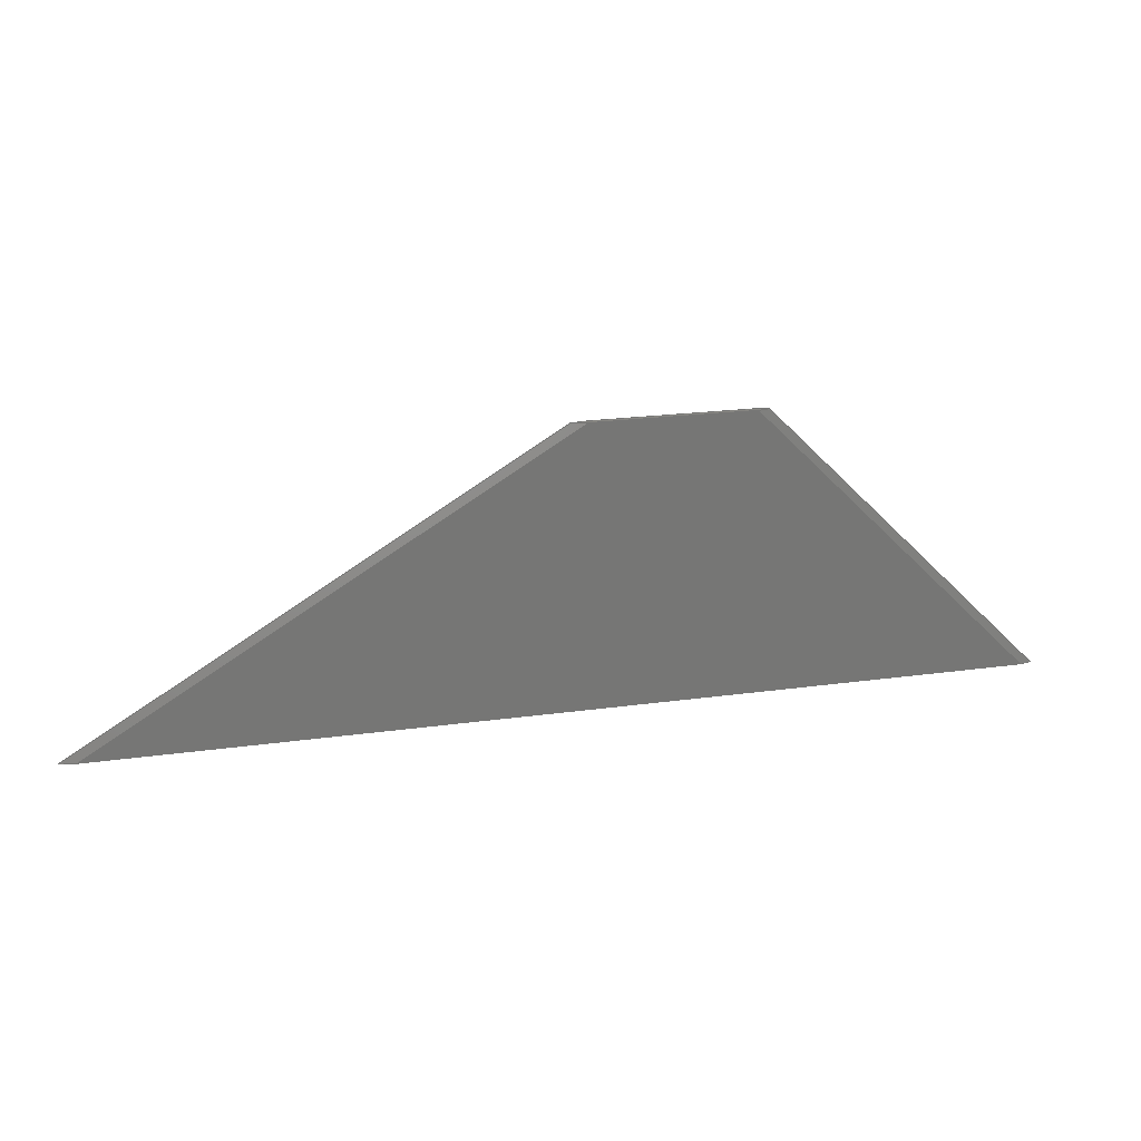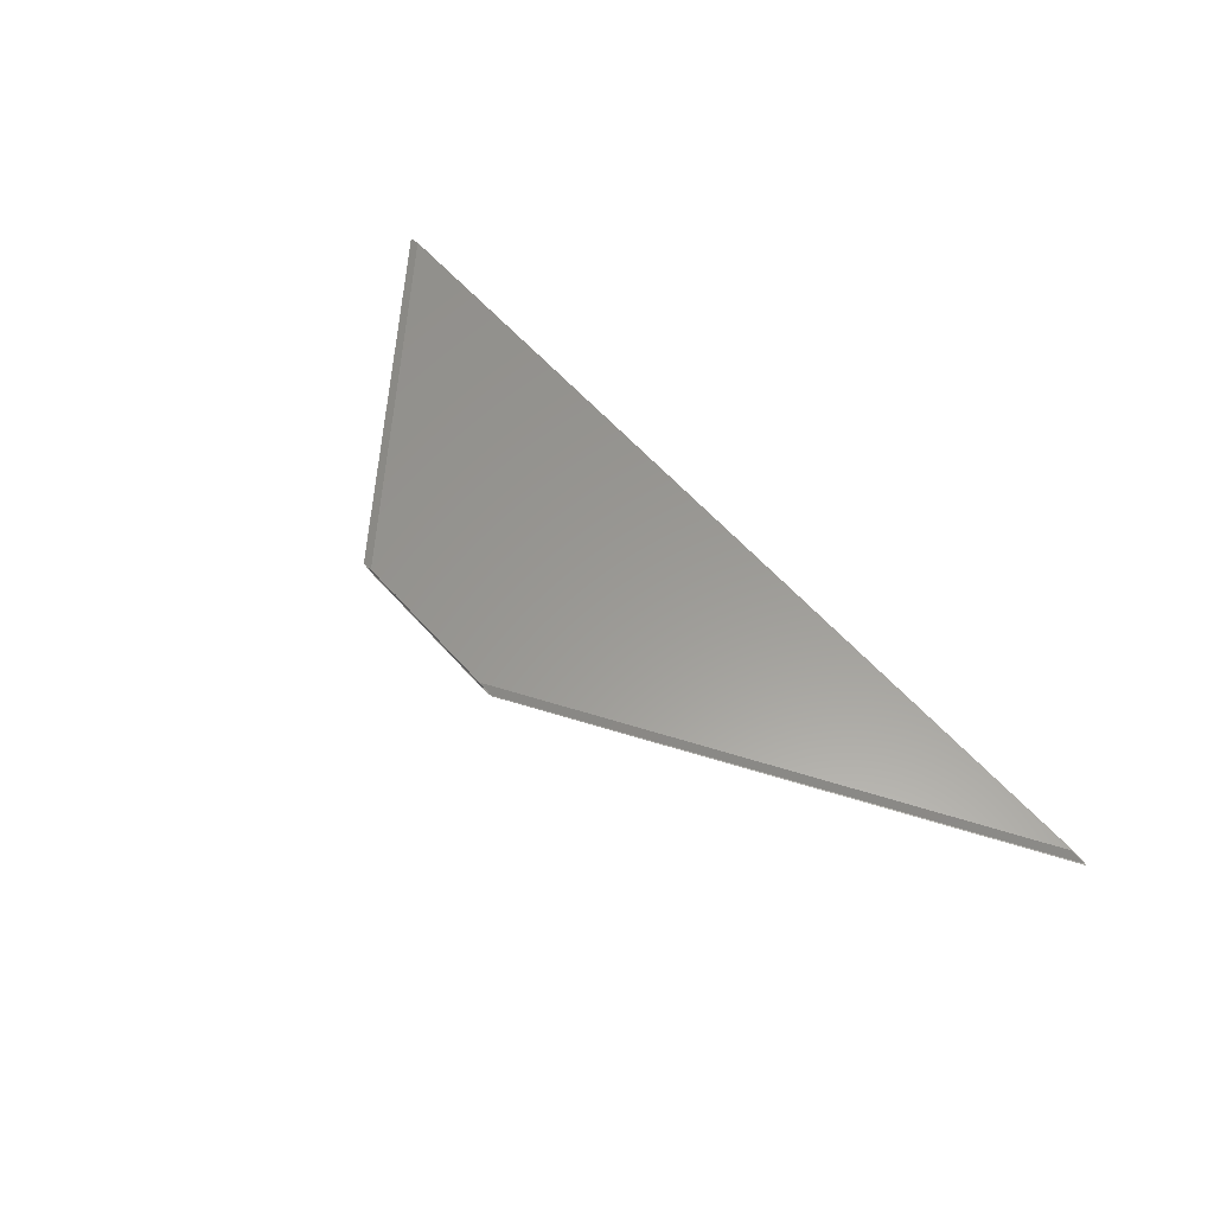
<metadata>
{"format":"step","ext":"step","renderer":"f3d","projection":"perspective","resolution":1024,"background":"white","views":[{"elev":21.3,"azim":-13.9,"up":"+Y"},{"elev":59.5,"azim":-131.3,"up":"+Z"}]}
</metadata>
<code>
ISO-10303-21;
DATA;
#1 = EDGE_LOOP ( 'NONE', ( #112, #218, #259, #93 ) ) ;
#2 = VERTEX_POINT ( 'NONE', #258 ) ;
#3 = COORDINATED_UNIVERSAL_TIME_OFFSET ( 8, 0, .BEHIND. ) ;
#4 = CARTESIAN_POINT ( 'NONE',  ( -5.707, 0, 2.742 ) ) ;
#5 =( GEOMETRIC_REPRESENTATION_CONTEXT ( 3 ) GLOBAL_UNCERTAINTY_ASSIGNED_CONTEXT ( ( #89 ) ) GLOBAL_UNIT_ASSIGNED_CONTEXT ( ( #206, #295, #135 ) ) REPRESENTATION_CONTEXT ( 'NONE', 'WORKASPACE' ) );
#6 = ORIENTED_EDGE ( 'NONE', *, *, #281, .T. ) ;
#7 = CARTESIAN_POINT ( 'NONE',  ( -5.368, 6, 0.9334 ) ) ;
#8 = EDGE_CURVE ( 'NONE', #123, #106, #46, .T. ) ;
#9 = CARTESIAN_POINT ( 'NONE',  ( 0, 0, 0 ) ) ;
#10 = EDGE_CURVE ( 'NONE', #224, #119, #130, .T. ) ;
#11 = LOCAL_TIME ( 17, 46, 43, #302 ) ;
#12 = CARTESIAN_POINT ( 'NONE',  ( -10.01, 6, 0.0625 ) ) ;
#13 = ORIENTED_EDGE ( 'NONE', *, *, #300, .T. ) ;
#14 = DATE_TIME_ROLE ( 'creation_date' ) ;
#15 = ORIENTED_EDGE ( 'NONE', *, *, #248, .T. ) ;
#16 = LOCAL_TIME ( 17, 46, 43, #76 ) ;
#17 = PERSON_AND_ORGANIZATION_ROLE ( 'creator' ) ;
#18 = DIRECTION ( 'NONE',  ( 0.9685, -0, 0.249 ) ) ;
#19 = VECTOR ( 'NONE', #148, 39.37 ) ;
#20 = ORIENTED_EDGE ( 'NONE', *, *, #125, .T. ) ;
#21 = EDGE_LOOP ( 'NONE', ( #299, #92, #142, #131 ) ) ;
#22 = PRODUCT_DEFINITION ( 'UNKNOWN', '', #251, #121 ) ;
#23 = ORIENTED_EDGE ( 'NONE', *, *, #70, .T. ) ;
#24 = EDGE_CURVE ( 'NONE', #166, #116, #249, .T. ) ;
#25 = EDGE_CURVE ( 'NONE', #119, #150, #209, .T. ) ;
#26 = VECTOR ( 'NONE', #282, 39.37 ) ;
#27 = APPROVAL_PERSON_ORGANIZATION ( #201, #146, #181 ) ;
#28 = CARTESIAN_POINT ( 'NONE',  ( -0.3728, 6, 1.513 ) ) ;
#29 = CC_DESIGN_SECURITY_CLASSIFICATION ( #103, ( #251 ) ) ;
#30 = ORIENTED_EDGE ( 'NONE', *, *, #40, .F. ) ;
#31 = SHAPE_DEFINITION_REPRESENTATION ( #208, #44 ) ;
#32 = DIRECTION ( 'NONE',  ( 0.1762, -0.2932, -0.9397 ) ) ;
#33 = CC_DESIGN_PERSON_AND_ORGANIZATION_ASSIGNMENT ( #164, #298, ( #251 ) ) ;
#34 = ADVANCED_FACE ( 'NONE', ( #229 ), #145, .F. ) ;
#35 = CARTESIAN_POINT ( 'NONE',  ( -6.014, 6, 0.125 ) ) ;
#36 = VECTOR ( 'NONE', #172, 39.37 ) ;
#37 = DIRECTION ( 'NONE',  ( -0.2416, -0.2421, -0.9397 ) ) ;
#38 = ORIENTED_EDGE ( 'NONE', *, *, #118, .T. ) ;
#39 = VECTOR ( 'NONE', #176, 39.37 ) ;
#40 = EDGE_CURVE ( 'NONE', #106, #166, #144, .T. ) ;
#41 = MECHANICAL_CONTEXT ( 'NONE', #159, 'mechanical' ) ;
#42 = ORIENTED_EDGE ( 'NONE', *, *, #266, .F. ) ;
#43 = LOCAL_TIME ( 17, 46, 43, #271 ) ;
#44 = ADVANCED_BREP_SHAPE_REPRESENTATION ( 'fin', ( #185, #137 ), #5 ) ;
#45 = AXIS2_PLACEMENT_3D ( 'NONE', #12, #83, #220 ) ;
#46 = LINE ( 'NONE', #194, #36 ) ;
#47 = LINE ( 'NONE', #35, #242 ) ;
#48 = ORIENTED_EDGE ( 'NONE', *, *, #96, .F. ) ;
#49 = DATE_AND_TIME ( #257, #16 ) ;
#50 = PRODUCT ( 'fin', 'fin', '', ( #41 ) ) ;
#51 = AXIS2_PLACEMENT_3D ( 'NONE', #294, #288, #240 ) ;
#52 = CARTESIAN_POINT ( 'NONE',  ( -20, 0, 0 ) ) ;
#53 = LINE ( 'NONE', #245, #73 ) ;
#54 = DIRECTION ( 'NONE',  ( -0.9685, -0, 0.249 ) ) ;
#55 = DIRECTION ( 'NONE',  ( -0.7079, 0.7063, 0 ) ) ;
#56 = VERTEX_POINT ( 'NONE', #124 ) ;
#57 = CALENDAR_DATE ( 2019, 10, 9 ) ;
#58 = CARTESIAN_POINT ( 'NONE',  ( -6.014, 6, 0.0625 ) ) ;
#59 = CARTESIAN_POINT ( 'NONE',  ( 0, 0, 0.0625 ) ) ;
#60 = PLANE ( 'NONE',  #45 ) ;
#61 = LINE ( 'NONE', #169, #115 ) ;
#62 = PERSON_AND_ORGANIZATION ( #290, #260 ) ;
#63 = PERSON_AND_ORGANIZATION_ROLE ( 'design_owner' ) ;
#64 = LINE ( 'NONE', #272, #183 ) ;
#65 = DIRECTION ( 'NONE',  ( 1, 0, 0 ) ) ;
#66 = ORIENTED_EDGE ( 'NONE', *, *, #94, .T. ) ;
#67 = APPROVAL_DATE_TIME ( #174, #140 ) ;
#68 = VERTEX_POINT ( 'NONE', #98 ) ;
#69 = VECTOR ( 'NONE', #134, 39.37 ) ;
#70 = EDGE_CURVE ( 'NONE', #239, #68, #264, .T. ) ;
#71 = AXIS2_PLACEMENT_3D ( 'NONE', #151, #37, #128 ) ;
#72 = APPROVAL_DATE_TIME ( #252, #170 ) ;
#73 = VECTOR ( 'NONE', #18, 39.37 ) ;
#74 = CC_DESIGN_PERSON_AND_ORGANIZATION_ASSIGNMENT ( #138, #17, ( #251 ) ) ;
#75 = VERTEX_POINT ( 'NONE', #95 ) ;
#76 = COORDINATED_UNIVERSAL_TIME_OFFSET ( 8, 0, .BEHIND. ) ;
#77 = EDGE_CURVE ( 'NONE', #2, #224, #87, .T. ) ;
#78 = DIRECTION ( 'NONE',  ( 0.8572, 0.515, 0 ) ) ;
#79 = DIRECTION ( 'NONE',  ( -0.9685, -2.646e-16, -0.249 ) ) ;
#80 = VECTOR ( 'NONE', #234, 39.37 ) ;
#81 = PLANE ( 'NONE',  #223 ) ;
#82 = ORIENTED_EDGE ( 'NONE', *, *, #248, .F. ) ;
#83 = DIRECTION ( 'NONE',  ( -0.1762, 0.2932, -0.9397 ) ) ;
#84 = CC_DESIGN_APPROVAL ( #140, ( #22 ) ) ;
#85 = CARTESIAN_POINT ( 'NONE',  ( 0, 0, 0.0625 ) ) ;
#86 = CARTESIAN_POINT ( 'NONE',  ( 0, 0, 0 ) ) ;
#87 = LINE ( 'NONE', #262, #122 ) ;
#88 = APPLICATION_PROTOCOL_DEFINITION ( 'international standard', 'config_control_design', 1994, #159 ) ;
#89 = UNCERTAINTY_MEASURE_WITH_UNIT (LENGTH_MEASURE( 1e-05 ), #206, 'distance_accuracy_value', 'NONE');
#90 = APPROVAL_ROLE ( '' ) ;
#91 = CC_DESIGN_DATE_AND_TIME_ASSIGNMENT ( #49, #14, ( #22 ) ) ;
#92 = ORIENTED_EDGE ( 'NONE', *, *, #297, .F. ) ;
#93 = ORIENTED_EDGE ( 'NONE', *, *, #110, .T. ) ;
#94 = EDGE_CURVE ( 'NONE', #224, #106, #301, .T. ) ;
#95 = CARTESIAN_POINT ( 'NONE',  ( -6.257, 6, 0 ) ) ;
#96 = EDGE_CURVE ( 'NONE', #239, #119, #61, .T. ) ;
#97 = ORIENTED_EDGE ( 'NONE', *, *, #25, .F. ) ;
#98 = CARTESIAN_POINT ( 'NONE',  ( -6.014, 6, 0.0625 ) ) ;
#99 = AXIS2_PLACEMENT_3D ( 'NONE', #222, #287, #196 ) ;
#100 = PLANE ( 'NONE',  #51 ) ;
#101 = CALENDAR_DATE ( 2019, 10, 9 ) ;
#102 = DIRECTION ( 'NONE',  ( 0.2416, 0.2421, -0.9397 ) ) ;
#103 = SECURITY_CLASSIFICATION ( '', '', #227 ) ;
#104 = ADVANCED_FACE ( 'NONE', ( #211 ), #60, .T. ) ;
#105 = PLANE ( 'NONE',  #202 ) ;
#106 = VERTEX_POINT ( 'NONE', #285 ) ;
#107 = CARTESIAN_POINT ( 'NONE',  ( -0.2431, 0, 0 ) ) ;
#108 = FACE_OUTER_BOUND ( 'NONE', #139, .T. ) ;
#109 = AXIS2_PLACEMENT_3D ( 'NONE', #195, #32, #171 ) ;
#110 = EDGE_CURVE ( 'NONE', #166, #56, #283, .T. ) ;
#111 = PERSON_AND_ORGANIZATION_ROLE ( 'creator' ) ;
#112 = ORIENTED_EDGE ( 'NONE', *, *, #125, .F. ) ;
#113 = APPROVAL_STATUS ( 'not_yet_approved' ) ;
#114 = CC_DESIGN_DATE_AND_TIME_ASSIGNMENT ( #156, #226, ( #103 ) ) ;
#115 = VECTOR ( 'NONE', #54, 39.37 ) ;
#116 = VERTEX_POINT ( 'NONE', #107 ) ;
#117 = CALENDAR_DATE ( 2019, 10, 9 ) ;
#118 = EDGE_CURVE ( 'NONE', #68, #75, #230, .T. ) ;
#119 = VERTEX_POINT ( 'NONE', #155 ) ;
#120 = COORDINATED_UNIVERSAL_TIME_OFFSET ( 8, 0, .BEHIND. ) ;
#121 = DESIGN_CONTEXT ( 'detailed design', #207, 'design' ) ;
#122 = VECTOR ( 'NONE', #217, 39.37 ) ;
#123 = VERTEX_POINT ( 'NONE', #133 ) ;
#124 = CARTESIAN_POINT ( 'NONE',  ( -9.681, 6, 0 ) ) ;
#125 = EDGE_CURVE ( 'NONE', #75, #56, #274, .T. ) ;
#126 = CLOSED_SHELL ( 'NONE', ( #228, #273, #136, #225, #184, #104, #246, #34 ) ) ;
#127 = PERSON_AND_ORGANIZATION ( #290, #260 ) ;
#128 = DIRECTION ( 'NONE',  ( -0.7079, 0.7063, 0 ) ) ;
#129 = DIRECTION ( 'NONE',  ( 0, -0, 1 ) ) ;
#130 = LINE ( 'NONE', #261, #186 ) ;
#131 = ORIENTED_EDGE ( 'NONE', *, *, #70, .F. ) ;
#132 = LOCAL_TIME ( 17, 46, 43, #120 ) ;
#133 = CARTESIAN_POINT ( 'NONE',  ( -10.01, 6, 0.0625 ) ) ;
#134 = DIRECTION ( 'NONE',  ( -0.9829, -2.685e-16, 0.1842 ) ) ;
#135 =( NAMED_UNIT ( * ) SI_UNIT ( $, .STERADIAN. ) SOLID_ANGLE_UNIT ( ) );
#136 = ADVANCED_FACE ( 'NONE', ( #149 ), #100, .F. ) ;
#137 = AXIS2_PLACEMENT_3D ( 'NONE', #86, #277, #65 ) ;
#138 = PERSON_AND_ORGANIZATION ( #290, #260 ) ;
#139 = EDGE_LOOP ( 'NONE', ( #48, #23, #42, #97 ) ) ;
#140 = APPROVAL ( #113, 'UNSPECIFIED' ) ;
#141 = CALENDAR_DATE ( 2019, 10, 9 ) ;
#142 = ORIENTED_EDGE ( 'NONE', *, *, #118, .F. ) ;
#143 = FACE_OUTER_BOUND ( 'NONE', #21, .T. ) ;
#144 = LINE ( 'NONE', #233, #80 ) ;
#145 = PLANE ( 'NONE',  #109 ) ;
#146 = APPROVAL ( #276, 'UNSPECIFIED' ) ;
#147 = CARTESIAN_POINT ( 'NONE',  ( -0.1213, -0.1216, 0.125 ) ) ;
#148 = DIRECTION ( 'NONE',  ( -0.7079, 0.7063, 0 ) ) ;
#149 = FACE_OUTER_BOUND ( 'NONE', #198, .T. ) ;
#150 = VERTEX_POINT ( 'NONE', #199 ) ;
#151 = CARTESIAN_POINT ( 'NONE',  ( -0.1213, -0.1216, 0.125 ) ) ;
#152 = ORIENTED_EDGE ( 'NONE', *, *, #77, .F. ) ;
#153 = CARTESIAN_POINT ( 'NONE',  ( -19.67, 0, 0.125 ) ) ;
#154 = DIRECTION ( 'NONE',  ( 0, 1, 0 ) ) ;
#155 = CARTESIAN_POINT ( 'NONE',  ( -0.2431, 0, 0.125 ) ) ;
#156 = DATE_AND_TIME ( #101, #43 ) ;
#157 = EDGE_LOOP ( 'NONE', ( #212, #270, #30, #167 ) ) ;
#158 = FACE_OUTER_BOUND ( 'NONE', #292, .T. ) ;
#159 = APPLICATION_CONTEXT ( 'configuration controlled 3d designs of mechanical parts and assemblies' ) ;
#160 = CC_DESIGN_PERSON_AND_ORGANIZATION_ASSIGNMENT ( #254, #63, ( #50 ) ) ;
#161 = APPROVAL_ROLE ( '' ) ;
#162 =( LENGTH_UNIT ( ) NAMED_UNIT ( * ) SI_UNIT ( $, .METRE. ) );
#163 = ORIENTED_EDGE ( 'NONE', *, *, #289, .T. ) ;
#164 = PERSON_AND_ORGANIZATION ( #290, #260 ) ;
#165 = ORIENTED_EDGE ( 'NONE', *, *, #77, .T. ) ;
#166 = VERTEX_POINT ( 'NONE', #267 ) ;
#167 = ORIENTED_EDGE ( 'NONE', *, *, #8, .F. ) ;
#168 = VECTOR ( 'NONE', #275, 39.37 ) ;
#169 = CARTESIAN_POINT ( 'NONE',  ( -0.1288, 0, 0.09562 ) ) ;
#170 = APPROVAL ( #182, 'UNSPECIFIED' ) ;
#171 = DIRECTION ( 'NONE',  ( -0.8572, -0.515, 0 ) ) ;
#172 = DIRECTION ( 'NONE',  ( -0.8572, -0.515, 0 ) ) ;
#173 = ORIENTED_EDGE ( 'NONE', *, *, #40, .T. ) ;
#174 = DATE_AND_TIME ( #57, #132 ) ;
#175 = DIRECTION ( 'NONE',  ( 0, 0, -1 ) ) ;
#176 = DIRECTION ( 'NONE',  ( 0.9685, 2.646e-16, -0.249 ) ) ;
#177 = VECTOR ( 'NONE', #215, 39.37 ) ;
#178 = CARTESIAN_POINT ( 'NONE',  ( -10.01, 6, 0.0625 ) ) ;
#179 = LOCAL_TIME ( 17, 46, 43, #3 ) ;
#180 = DIRECTION ( 'NONE',  ( -1, 0, 0 ) ) ;
#181 = APPROVAL_ROLE ( '' ) ;
#182 = APPROVAL_STATUS ( 'not_yet_approved' ) ;
#183 = VECTOR ( 'NONE', #244, 39.37 ) ;
#184 = ADVANCED_FACE ( 'NONE', ( #143 ), #237, .T. ) ;
#185 = MANIFOLD_SOLID_BREP ( 'Chamfer2', #126 ) ;
#186 = VECTOR ( 'NONE', #286, 39.37 ) ;
#187 = CC_DESIGN_PERSON_AND_ORGANIZATION_ASSIGNMENT ( #219, #247, ( #103 ) ) ;
#188 = FACE_OUTER_BOUND ( 'NONE', #280, .T. ) ;
#189 = VECTOR ( 'NONE', #55, 39.37 ) ;
#190 = PERSON_AND_ORGANIZATION ( #290, #260 ) ;
#191 = CC_DESIGN_APPROVAL ( #170, ( #251 ) ) ;
#192 = ORIENTED_EDGE ( 'NONE', *, *, #10, .F. ) ;
#193 = APPROVAL_PERSON_ORGANIZATION ( #127, #170, #90 ) ;
#194 = CARTESIAN_POINT ( 'NONE',  ( -20, 6.791e-16, 0.0625 ) ) ;
#195 = CARTESIAN_POINT ( 'NONE',  ( -5.217, 8.682, 0.125 ) ) ;
#196 = DIRECTION ( 'NONE',  ( 1, 2.732e-16, 0 ) ) ;
#197 = CC_DESIGN_APPROVAL ( #146, ( #103 ) ) ;
#198 = EDGE_LOOP ( 'NONE', ( #255, #235, #15, #165 ) ) ;
#199 = CARTESIAN_POINT ( 'NONE',  ( -6.257, 6, 0.125 ) ) ;
#200 = DIRECTION ( 'NONE',  ( -1, -2.732e-16, 0 ) ) ;
#201 = PERSON_AND_ORGANIZATION ( #290, #260 ) ;
#202 = AXIS2_PLACEMENT_3D ( 'NONE', #263, #154, #129 ) ;
#203 = EDGE_LOOP ( 'NONE', ( #305, #256, #303, #152 ) ) ;
#204 = APPROVAL_PERSON_ORGANIZATION ( #190, #140, #161 ) ;
#205 = DIMENSIONAL_EXPONENTS ( 1, 0, 0, 0, 0, 0, 0 ) ;
#206 =( CONVERSION_BASED_UNIT ( 'INCH', #279 ) LENGTH_UNIT ( ) NAMED_UNIT ( #205 ) );
#207 = APPLICATION_CONTEXT ( 'configuration controlled 3d designs of mechanical parts and assemblies' ) ;
#208 = PRODUCT_DEFINITION_SHAPE ( 'NONE', 'NONE',  #22 ) ;
#209 = LINE ( 'NONE', #147, #189 ) ;
#210 = DATE_AND_TIME ( #141, #11 ) ;
#211 = FACE_OUTER_BOUND ( 'NONE', #157, .T. ) ;
#212 = ORIENTED_EDGE ( 'NONE', *, *, #289, .F. ) ;
#213 = FACE_OUTER_BOUND ( 'NONE', #1, .T. ) ;
#214 = VECTOR ( 'NONE', #79, 39.37 ) ;
#215 = DIRECTION ( 'NONE',  ( -0.9829, -0, -0.1842 ) ) ;
#216 = CC_DESIGN_PERSON_AND_ORGANIZATION_ASSIGNMENT ( #62, #111, ( #22 ) ) ;
#217 = DIRECTION ( 'NONE',  ( -0.8572, -0.515, 0 ) ) ;
#218 = ORIENTED_EDGE ( 'NONE', *, *, #297, .T. ) ;
#219 = PERSON_AND_ORGANIZATION ( #290, #260 ) ;
#220 = DIRECTION ( 'NONE',  ( 0.8572, 0.515, 0 ) ) ;
#221 = CARTESIAN_POINT ( 'NONE',  ( -9.926, 5.853, 0 ) ) ;
#222 = CARTESIAN_POINT ( 'NONE',  ( -6.014, 6, 0.125 ) ) ;
#223 = AXIS2_PLACEMENT_3D ( 'NONE', #9, #175, #180 ) ;
#224 = VERTEX_POINT ( 'NONE', #153 ) ;
#225 = ADVANCED_FACE ( 'NONE', ( #213 ), #81, .T. ) ;
#226 = DATE_TIME_ROLE ( 'classification_date' ) ;
#227 = SECURITY_CLASSIFICATION_LEVEL ( 'unclassified' ) ;
#228 = ADVANCED_FACE ( 'NONE', ( #188 ), #105, .F. ) ;
#229 = FACE_OUTER_BOUND ( 'NONE', #203, .T. ) ;
#230 = LINE ( 'NONE', #28, #214 ) ;
#231 = LINE ( 'NONE', #178, #69 ) ;
#232 = PRODUCT_RELATED_PRODUCT_CATEGORY ( 'detail', '', ( #50 ) ) ;
#233 = CARTESIAN_POINT ( 'NONE',  ( -10.35, 0, -1.746 ) ) ;
#234 = DIRECTION ( 'NONE',  ( 0.9829, 0, -0.1842 ) ) ;
#235 = ORIENTED_EDGE ( 'NONE', *, *, #25, .T. ) ;
#236 = PLANE ( 'NONE',  #99 ) ;
#237 = PLANE ( 'NONE',  #304 ) ;
#238 = CARTESIAN_POINT ( 'NONE',  ( -0.5016, 6, -1.355 ) ) ;
#239 = VERTEX_POINT ( 'NONE', #85 ) ;
#240 = DIRECTION ( 'NONE',  ( -1, 0, 0 ) ) ;
#241 = ORIENTED_EDGE ( 'NONE', *, *, #24, .T. ) ;
#242 = VECTOR ( 'NONE', #200, 39.37 ) ;
#243 = DIRECTION ( 'NONE',  ( -1, -2.732e-16, 0 ) ) ;
#244 = DIRECTION ( 'NONE',  ( 0.7079, -0.7063, 0 ) ) ;
#245 = CARTESIAN_POINT ( 'NONE',  ( 0, 0, 0.0625 ) ) ;
#246 = ADVANCED_FACE ( 'NONE', ( #108 ), #291, .F. ) ;
#247 = PERSON_AND_ORGANIZATION_ROLE ( 'classification_officer' ) ;
#248 = EDGE_CURVE ( 'NONE', #150, #2, #47, .T. ) ;
#249 = LINE ( 'NONE', #52, #26 ) ;
#250 = ORIENTED_EDGE ( 'NONE', *, *, #266, .T. ) ;
#251 = PRODUCT_DEFINITION_FORMATION_WITH_SPECIFIED_SOURCE ( 'ANY', '', #50, .NOT_KNOWN. ) ;
#252 = DATE_AND_TIME ( #117, #179 ) ;
#253 = ORIENTED_EDGE ( 'NONE', *, *, #96, .T. ) ;
#254 = PERSON_AND_ORGANIZATION ( #290, #260 ) ;
#255 = ORIENTED_EDGE ( 'NONE', *, *, #10, .T. ) ;
#256 = ORIENTED_EDGE ( 'NONE', *, *, #8, .T. ) ;
#257 = CALENDAR_DATE ( 2019, 10, 9 ) ;
#258 = CARTESIAN_POINT ( 'NONE',  ( -9.681, 6, 0.125 ) ) ;
#259 = ORIENTED_EDGE ( 'NONE', *, *, #24, .F. ) ;
#260 = ORGANIZATION ( 'UNSPECIFIED', 'UNSPECIFIED', '' ) ;
#261 = CARTESIAN_POINT ( 'NONE',  ( -20, 0, 0.125 ) ) ;
#262 = CARTESIAN_POINT ( 'NONE',  ( -5.217, 8.682, 0.125 ) ) ;
#263 = CARTESIAN_POINT ( 'NONE',  ( -20, 0, 0.125 ) ) ;
#264 = LINE ( 'NONE', #58, #19 ) ;
#265 = APPROVAL_DATE_TIME ( #210, #146 ) ;
#266 = EDGE_CURVE ( 'NONE', #150, #68, #284, .T. ) ;
#267 = CARTESIAN_POINT ( 'NONE',  ( -19.67, 0, 0 ) ) ;
#268 = DIRECTION ( 'NONE',  ( 0.7079, -0.7063, 0 ) ) ;
#269 = CARTESIAN_POINT ( 'NONE',  ( -6.014, 6, 0 ) ) ;
#270 = ORIENTED_EDGE ( 'NONE', *, *, #110, .F. ) ;
#271 = COORDINATED_UNIVERSAL_TIME_OFFSET ( 8, 0, .BEHIND. ) ;
#272 = CARTESIAN_POINT ( 'NONE',  ( -0.1213, -0.1216, 0 ) ) ;
#273 = ADVANCED_FACE ( 'NONE', ( #158 ), #236, .F. ) ;
#274 = LINE ( 'NONE', #269, #293 ) ;
#275 = DIRECTION ( 'NONE',  ( 0.9829, 2.685e-16, 0.1842 ) ) ;
#276 = APPROVAL_STATUS ( 'not_yet_approved' ) ;
#277 = DIRECTION ( 'NONE',  ( 0, 0, 1 ) ) ;
#278 = VECTOR ( 'NONE', #78, 39.37 ) ;
#279 = LENGTH_MEASURE_WITH_UNIT ( LENGTH_MEASURE( 0.0254 ), #162 );
#280 = EDGE_LOOP ( 'NONE', ( #6, #253, #192, #66, #173, #241 ) ) ;
#281 = EDGE_CURVE ( 'NONE', #116, #239, #53, .T. ) ;
#282 = DIRECTION ( 'NONE',  ( 1, 0, 0 ) ) ;
#283 = LINE ( 'NONE', #221, #278 ) ;
#284 = LINE ( 'NONE', #238, #39 ) ;
#285 = CARTESIAN_POINT ( 'NONE',  ( -20, 0, 0.0625 ) ) ;
#286 = DIRECTION ( 'NONE',  ( 1, 0, 0 ) ) ;
#287 = DIRECTION ( 'NONE',  ( 2.732e-16, -1, 0 ) ) ;
#288 = DIRECTION ( 'NONE',  ( 0, 0, -1 ) ) ;
#289 = EDGE_CURVE ( 'NONE', #56, #123, #231, .T. ) ;
#290 = PERSON ( 'UNSPECIFIED', 'UNSPECIFIED', 'UNSPECIFIED', ('UNSPECIFIED'), ('UNSPECIFIED'), ('UNSPECIFIED') ) ;
#291 = PLANE ( 'NONE',  #71 ) ;
#292 = EDGE_LOOP ( 'NONE', ( #82, #250, #38, #20, #163, #13 ) ) ;
#293 = VECTOR ( 'NONE', #243, 39.37 ) ;
#294 = CARTESIAN_POINT ( 'NONE',  ( 0, 0, 0.125 ) ) ;
#295 =( NAMED_UNIT ( * ) PLANE_ANGLE_UNIT ( ) SI_UNIT ( $, .RADIAN. ) );
#296 = APPLICATION_PROTOCOL_DEFINITION ( 'international standard', 'config_control_design', 1994, #207 ) ;
#297 = EDGE_CURVE ( 'NONE', #75, #116, #64, .T. ) ;
#298 = PERSON_AND_ORGANIZATION_ROLE ( 'design_supplier' ) ;
#299 = ORIENTED_EDGE ( 'NONE', *, *, #281, .F. ) ;
#300 = EDGE_CURVE ( 'NONE', #123, #2, #306, .T. ) ;
#301 = LINE ( 'NONE', #4, #177 ) ;
#302 = COORDINATED_UNIVERSAL_TIME_OFFSET ( 8, 0, .BEHIND. ) ;
#303 = ORIENTED_EDGE ( 'NONE', *, *, #94, .F. ) ;
#304 = AXIS2_PLACEMENT_3D ( 'NONE', #59, #102, #268 ) ;
#305 = ORIENTED_EDGE ( 'NONE', *, *, #300, .F. ) ;
#306 = LINE ( 'NONE', #7, #168 ) ;
ENDSEC;
END-ISO-10303-21;

</code>
